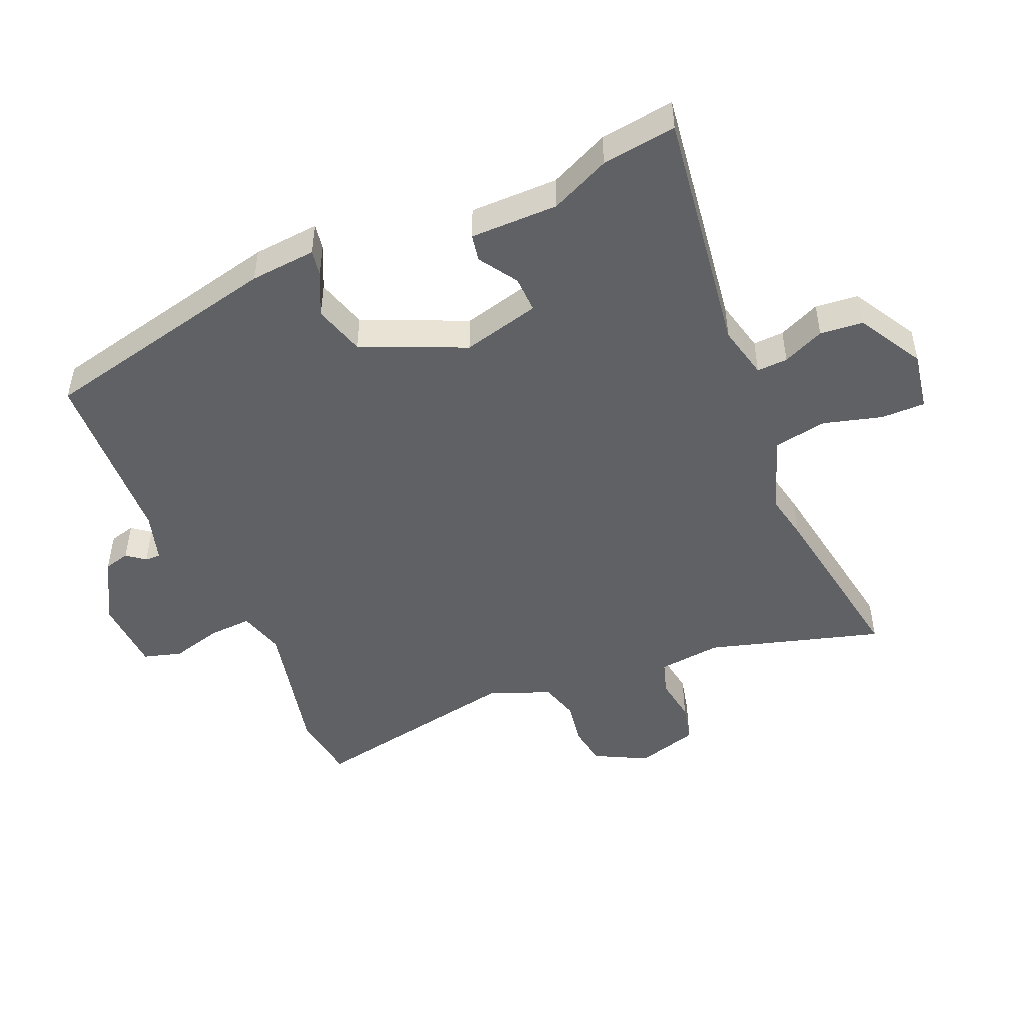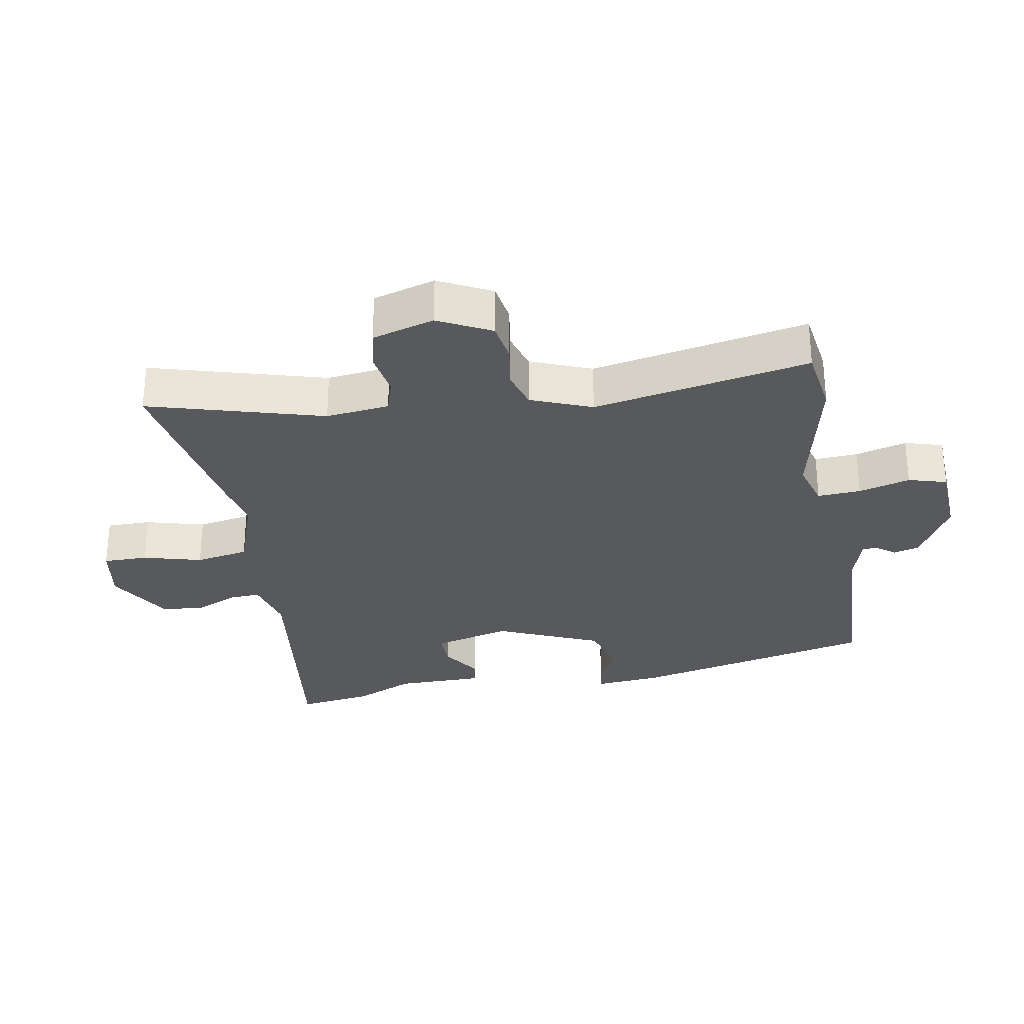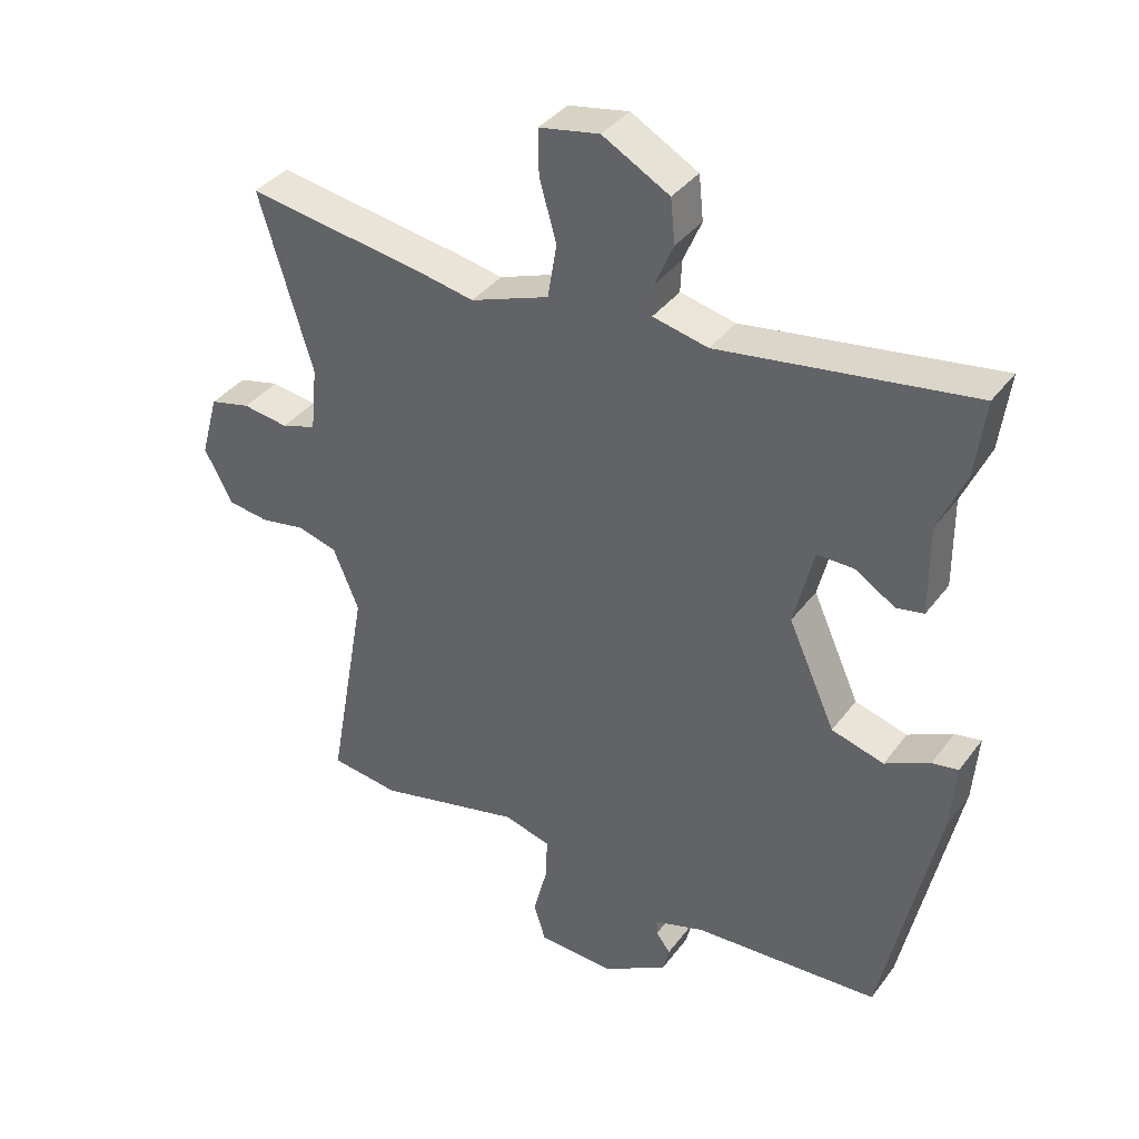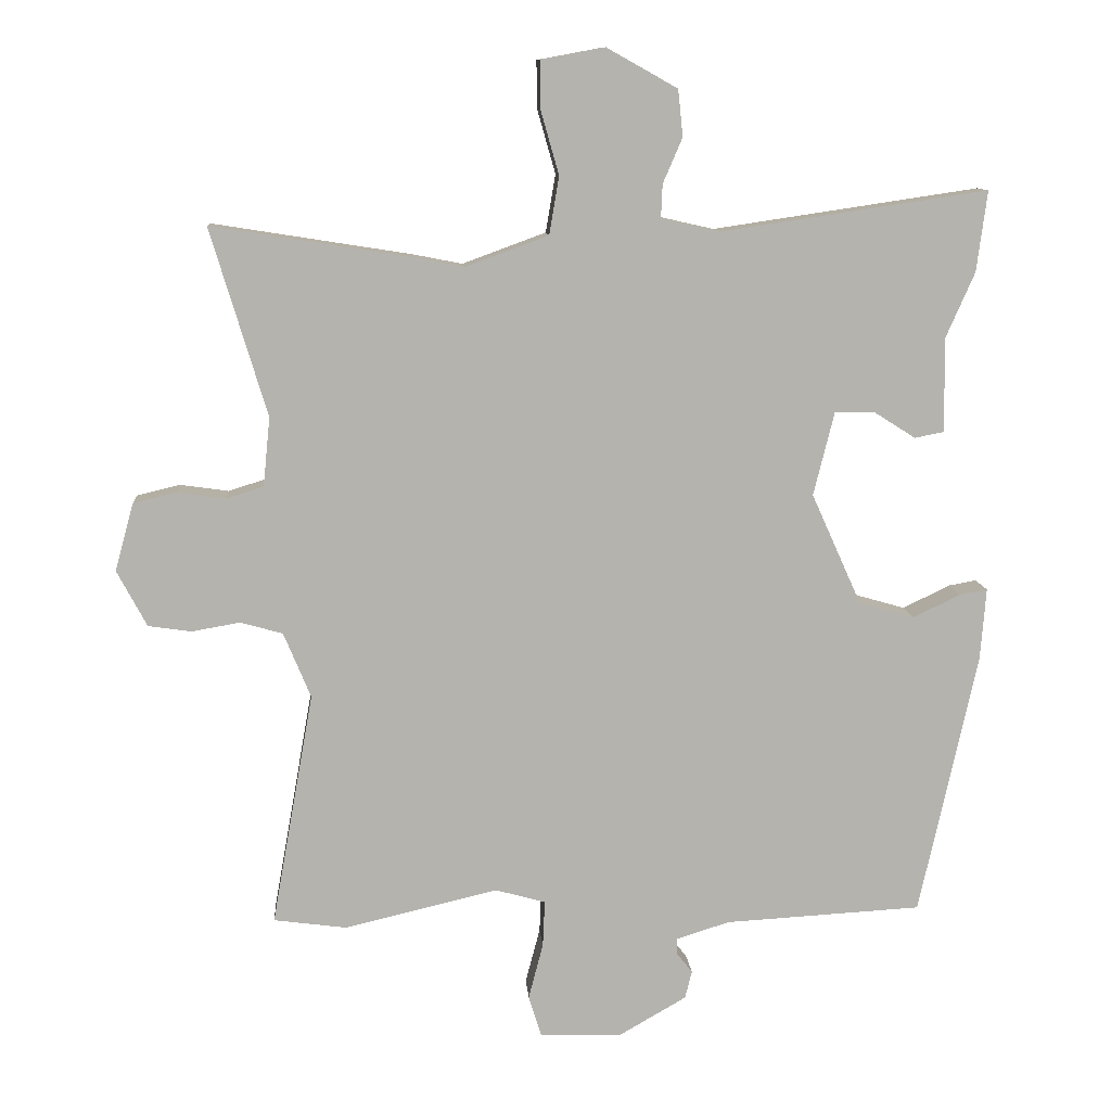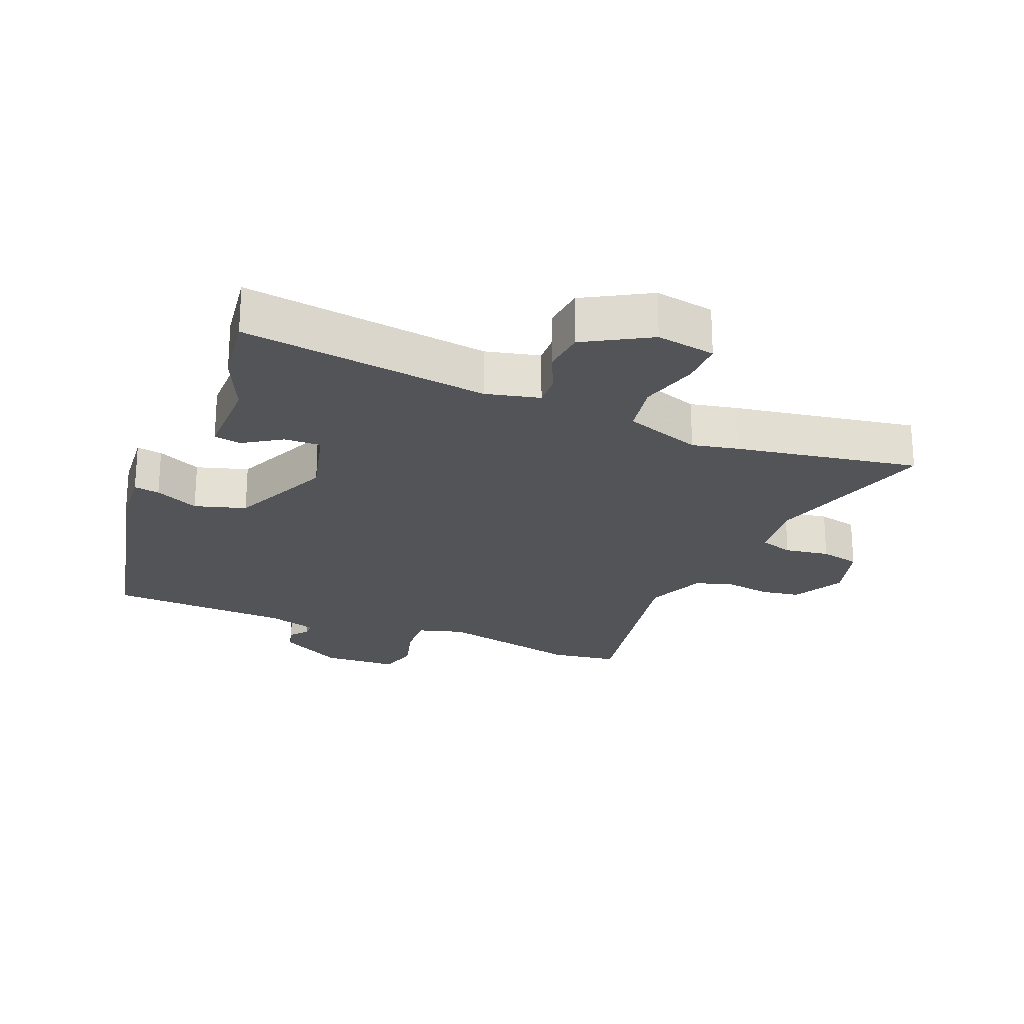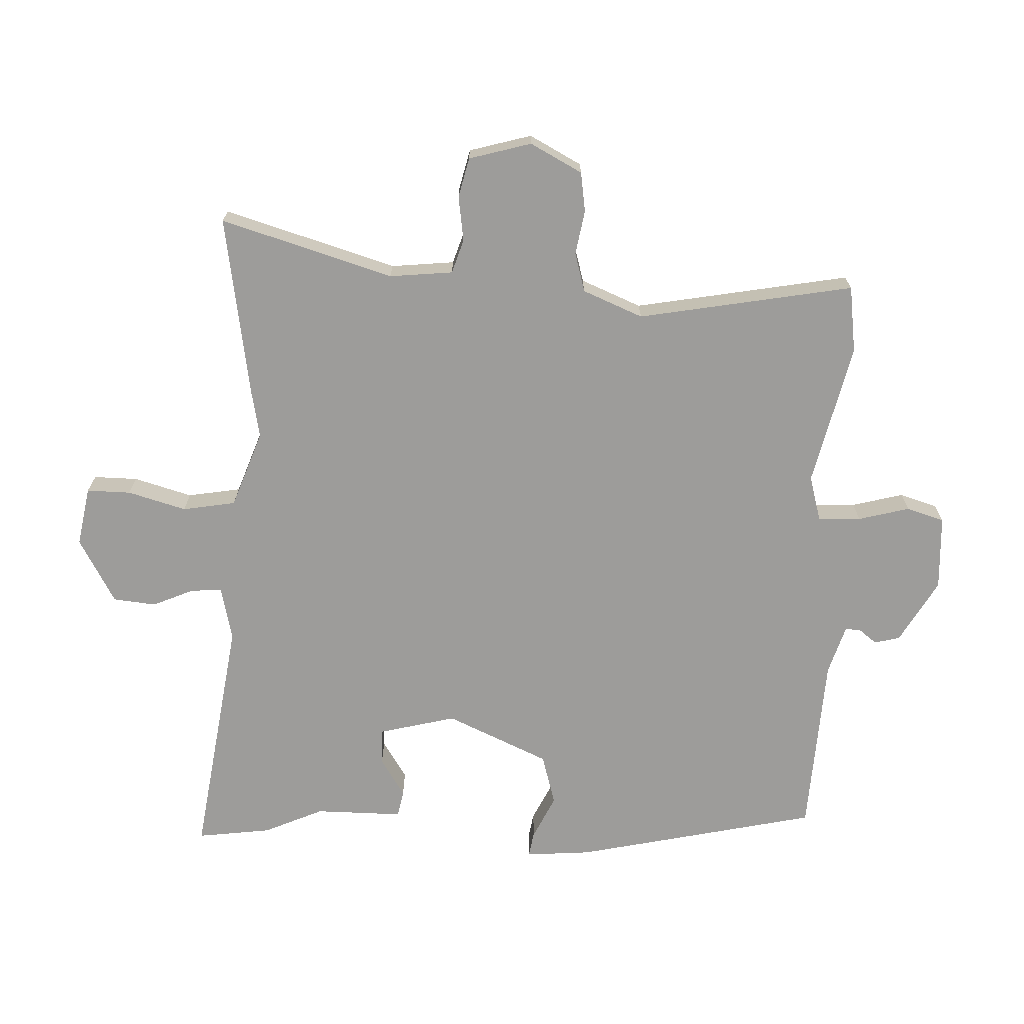
<metadata>
{"format":"obj","ext":"obj","renderer":"f3d","projection":"perspective","resolution":1024,"background":"white","views":[{"elev":-48.3,"azim":-66.3,"up":"+Y"},{"elev":-29.5,"azim":100.9,"up":"+Y"},{"elev":37.4,"azim":-147.7,"up":"+Z"},{"elev":10.5,"azim":175.7,"up":"+Z"},{"elev":-23.2,"azim":-21.6,"up":"+Y"},{"elev":-70.2,"azim":87.9,"up":"+Y"}]}
</metadata>
<code>
v 0.31 0.07 0.47
v 0.596 0.07 0.515
v 0.515 0.07 0.246
v 0.525 0.07 0.147
v 0.578 0.07 0.13
v 0.648 0.07 0.14
v 0.71 0.07 0.125
v 0.737 0.07 0.028
v 0.694 0.07 -0.053
v 0.632 0.07 -0.062
v 0.563 0.07 -0.05
v 0.502 0.07 -0.067
v 0.463 0.07 -0.161
v 0.523 0.07 -0.497
v 0.418 0.07 -0.511
v 0.197 0.07 -0.459
v 0.125 0.07 -0.479
v 0.128 0.07 -0.546
v 0.149 0.07 -0.626
v 0.131 0.07 -0.685
v 0.014 0.07 -0.69
v -0.085 0.07 -0.633
v -0.095 0.07 -0.593
v -0.073 0.07 -0.565
v -0.072 0.07 -0.541
v -0.149 0.07 -0.517
v -0.433 0.07 -0.501
v -0.516 0.07 -0.121
v -0.524 0.07 -0.018
v -0.484 0.07 -0.025
v -0.416 0.07 -0.058
v -0.336 0.07 -0.035
v -0.264 0.07 0.125
v -0.294 0.07 0.246
v -0.351 0.07 0.245
v -0.411 0.07 0.207
v -0.453 0.07 0.215
v -0.452 0.07 0.352
v -0.493 0.07 0.445
v -0.508 0.07 0.561
v -0.124 0.07 0.504
v -0.04 0.07 0.523
v -0.042 0.07 0.571
v -0.07 0.07 0.636
v -0.063 0.07 0.703
v 0.039 0.07 0.76
v 0.131 0.07 0.743
v 0.13 0.07 0.674
v 0.104 0.07 0.583
v 0.118 0.07 0.5
v 0.238 0.07 0.456
v 0.31 0 0.47
v 0.596 0 0.515
v 0.515 0 0.246
v 0.525 0 0.147
v 0.578 0 0.13
v 0.648 0 0.14
v 0.71 0 0.125
v 0.737 0 0.028
v 0.694 0 -0.053
v 0.632 0 -0.062
v 0.563 0 -0.05
v 0.502 0 -0.067
v 0.463 0 -0.161
v 0.523 0 -0.497
v 0.418 0 -0.511
v 0.197 0 -0.459
v 0.125 0 -0.479
v 0.128 0 -0.546
v 0.149 0 -0.626
v 0.131 0 -0.685
v 0.014 0 -0.69
v -0.085 0 -0.633
v -0.095 0 -0.593
v -0.073 0 -0.565
v -0.072 0 -0.541
v -0.149 0 -0.517
v -0.433 0 -0.501
v -0.516 0 -0.121
v -0.524 0 -0.018
v -0.484 0 -0.025
v -0.416 0 -0.058
v -0.336 0 -0.035
v -0.264 0 0.125
v -0.294 0 0.246
v -0.351 0 0.245
v -0.411 0 0.207
v -0.453 0 0.215
v -0.452 0 0.352
v -0.493 0 0.445
v -0.508 0 0.561
v -0.124 0 0.504
v -0.04 0 0.523
v -0.042 0 0.571
v -0.07 0 0.636
v -0.063 0 0.703
v 0.039 0 0.76
v 0.131 0 0.743
v 0.13 0 0.674
v 0.104 0 0.583
v 0.118 0 0.5
v 0.238 0 0.456
f 47 48 49
f 46 47 49
f 45 46 49
f 44 45 49
f 43 44 49
f 42 43 49 50
f 41 42 50 51
f 38 39 40 41
f 37 38 41
f 36 37 41
f 35 36 41
f 34 35 41 51
f 29 30 31
f 28 29 31
f 27 28 31
f 26 27 31
f 25 26 31 32
f 22 23 24
f 21 22 24
f 20 21 24
f 19 20 24
f 18 19 24
f 17 18 24 25
f 13 14 15 16
f 12 13 16 17
f 9 10 11
f 8 9 11
f 7 8 11
f 6 7 11
f 5 6 11
f 4 5 11 12
f 25 32 33
f 17 25 33
f 12 17 33
f 4 12 33
f 3 4 33
f 33 34 51
f 3 33 51
f 2 3 51
f 1 2 51
f 100 99 98
f 100 98 97
f 100 97 96
f 100 96 95
f 100 95 94
f 101 100 94 93
f 102 101 93 92
f 92 91 90 89
f 92 89 88
f 92 88 87
f 92 87 86
f 102 92 86 85
f 82 81 80
f 82 80 79
f 82 79 78
f 82 78 77
f 83 82 77 76
f 75 74 73
f 75 73 72
f 75 72 71
f 75 71 70
f 75 70 69
f 76 75 69 68
f 67 66 65 64
f 68 67 64 63
f 62 61 60
f 62 60 59
f 62 59 58
f 62 58 57
f 62 57 56
f 63 62 56 55
f 84 83 76
f 84 76 68
f 84 68 63
f 84 63 55
f 84 55 54
f 102 85 84
f 102 84 54
f 102 54 53
f 102 53 52
f 1 52 53 2
f 2 53 54 3
f 3 54 55 4
f 4 55 56 5
f 5 56 57 6
f 6 57 58 7
f 7 58 59 8
f 8 59 60 9
f 9 60 61 10
f 10 61 62 11
f 11 62 63 12
f 12 63 64 13
f 13 64 65 14
f 14 65 66 15
f 15 66 67 16
f 16 67 68 17
f 17 68 69 18
f 18 69 70 19
f 19 70 71 20
f 20 71 72 21
f 21 72 73 22
f 22 73 74 23
f 23 74 75 24
f 24 75 76 25
f 25 76 77 26
f 26 77 78 27
f 27 78 79 28
f 28 79 80 29
f 29 80 81 30
f 30 81 82 31
f 31 82 83 32
f 32 83 84 33
f 33 84 85 34
f 34 85 86 35
f 35 86 87 36
f 36 87 88 37
f 37 88 89 38
f 38 89 90 39
f 39 90 91 40
f 40 91 92 41
f 41 92 93 42
f 42 93 94 43
f 43 94 95 44
f 44 95 96 45
f 45 96 97 46
f 46 97 98 47
f 47 98 99 48
f 48 99 100 49
f 49 100 101 50
f 50 101 102 51
f 51 102 52 1

</code>
